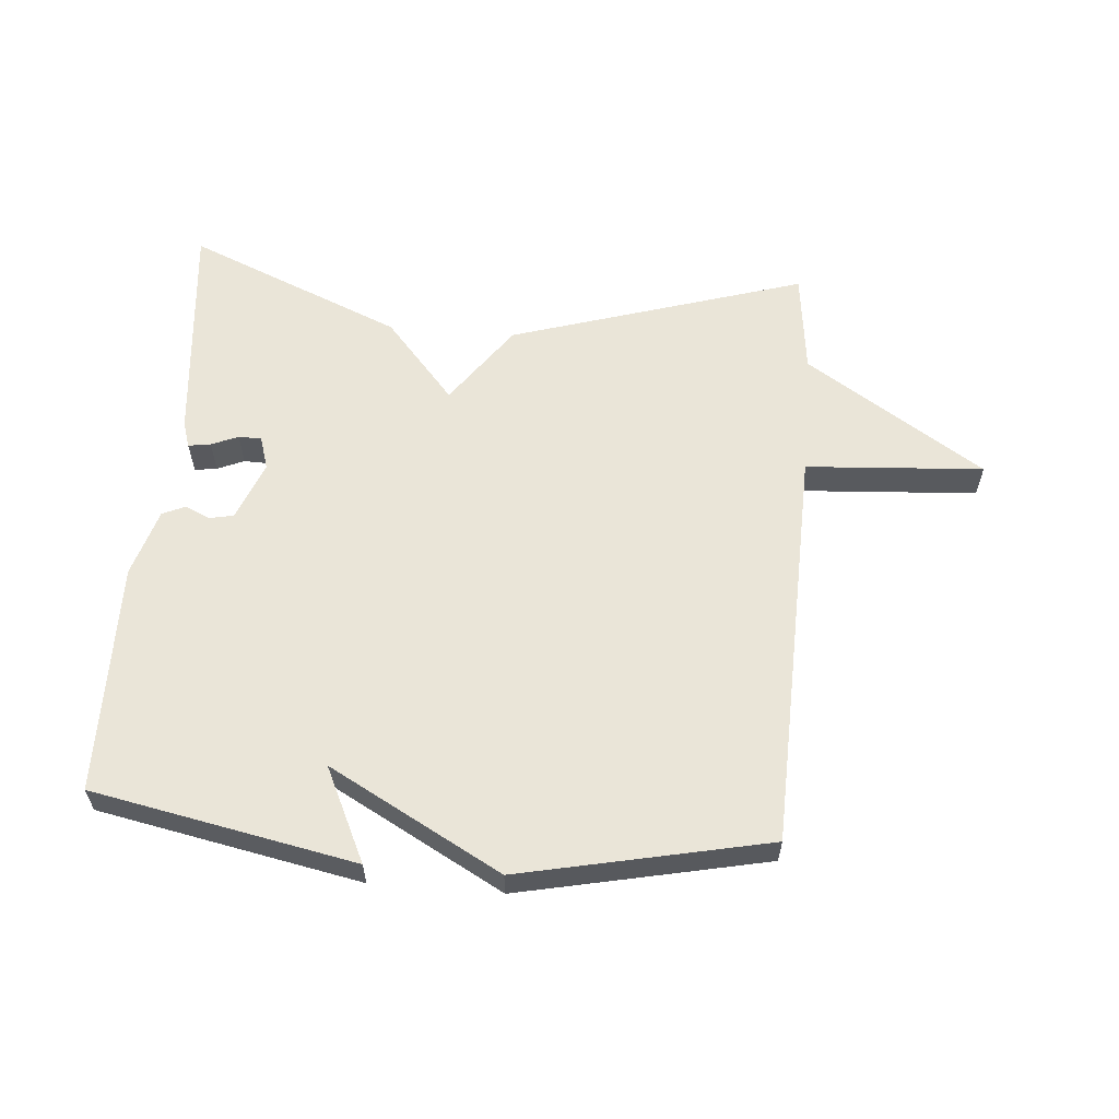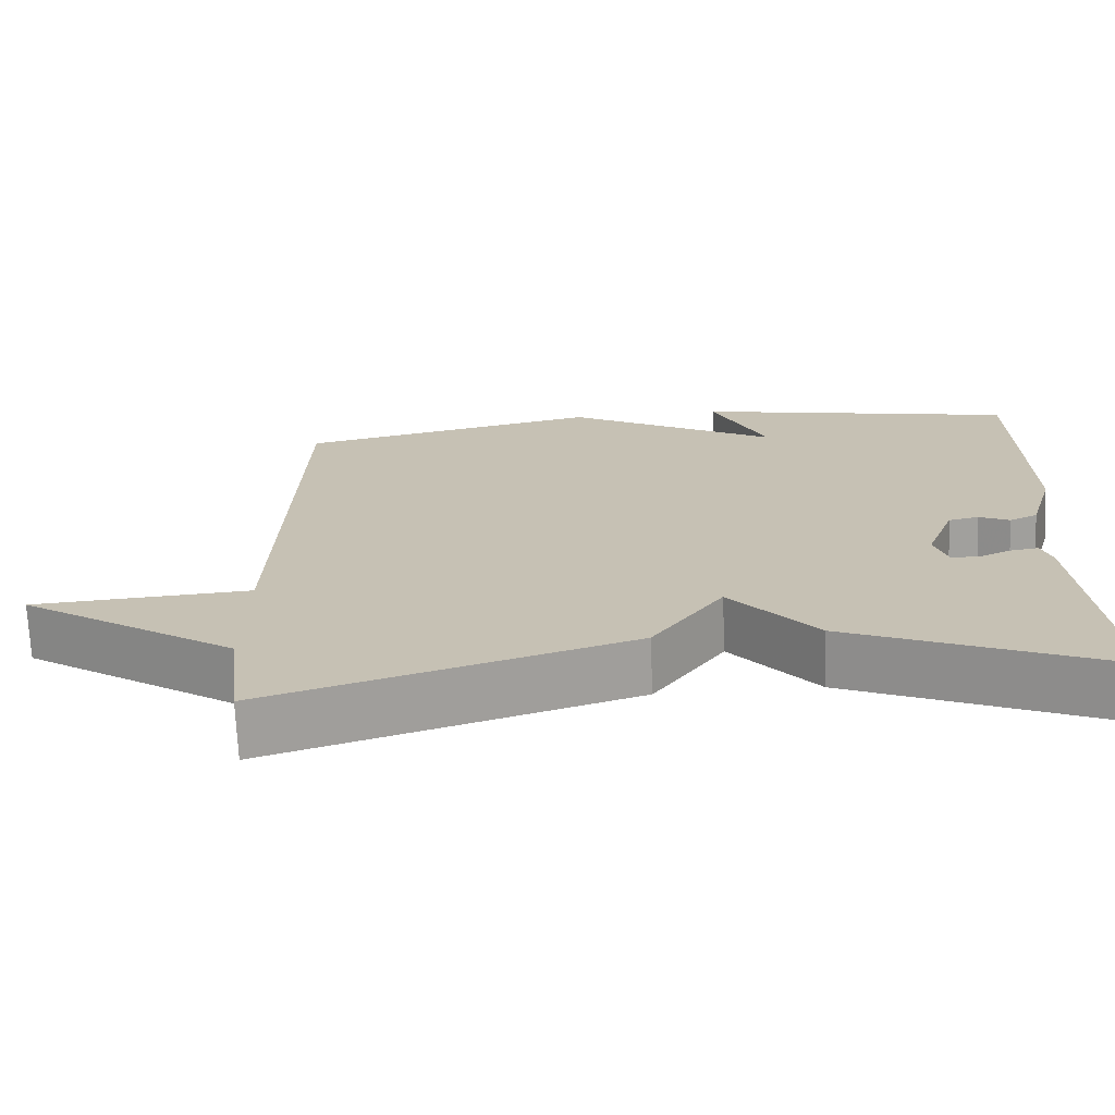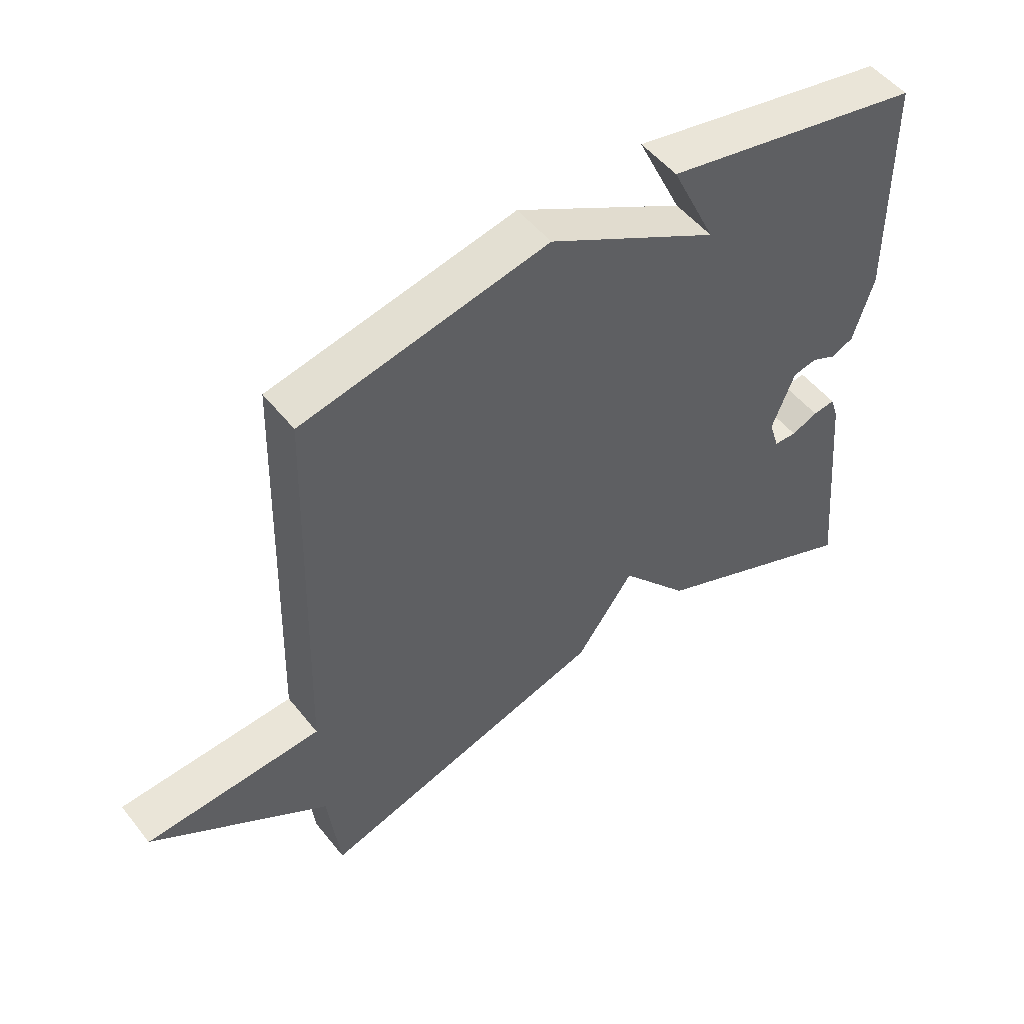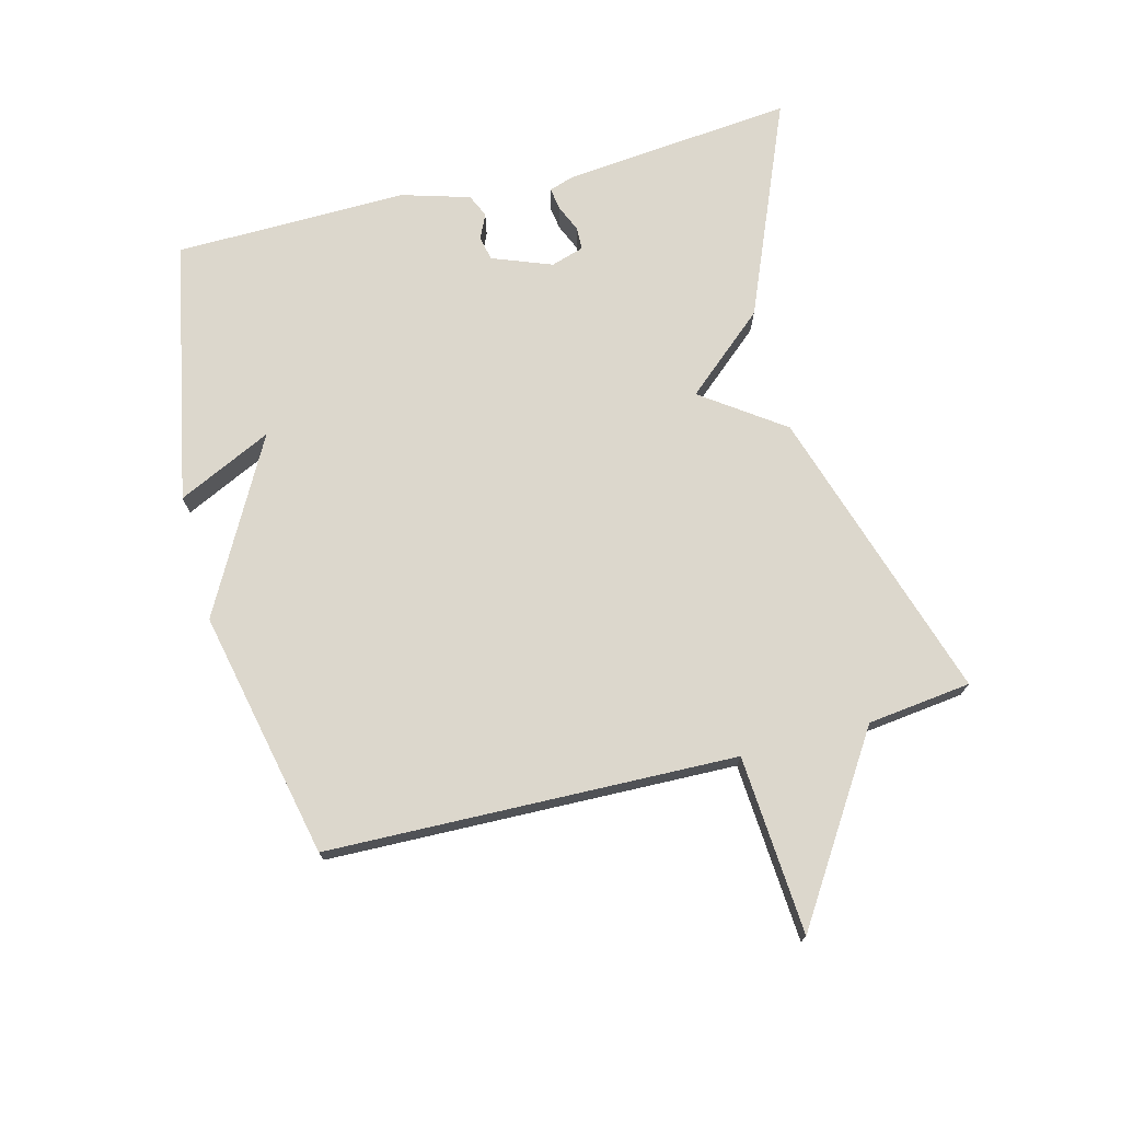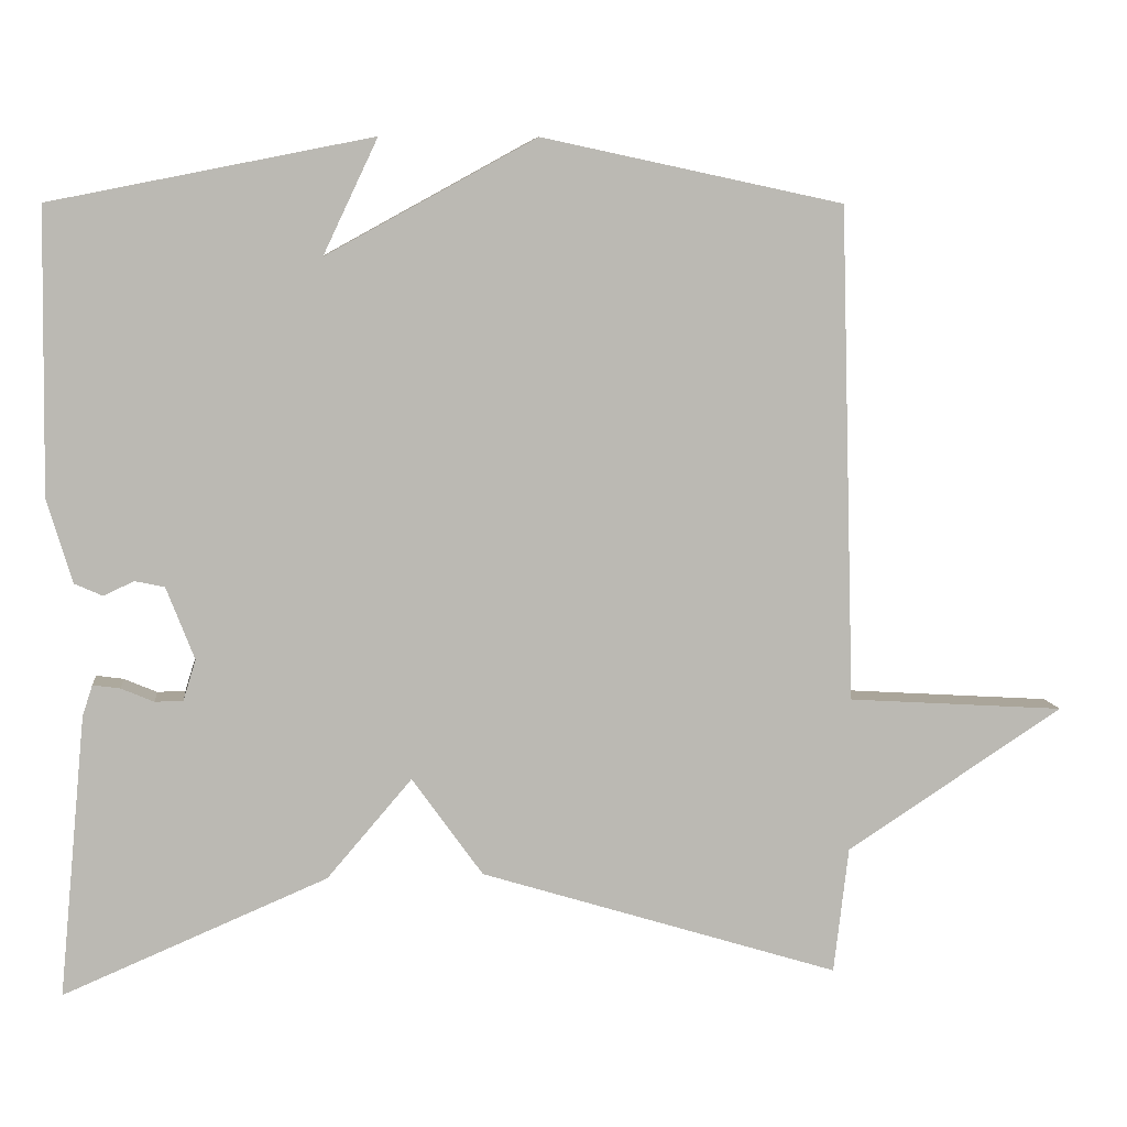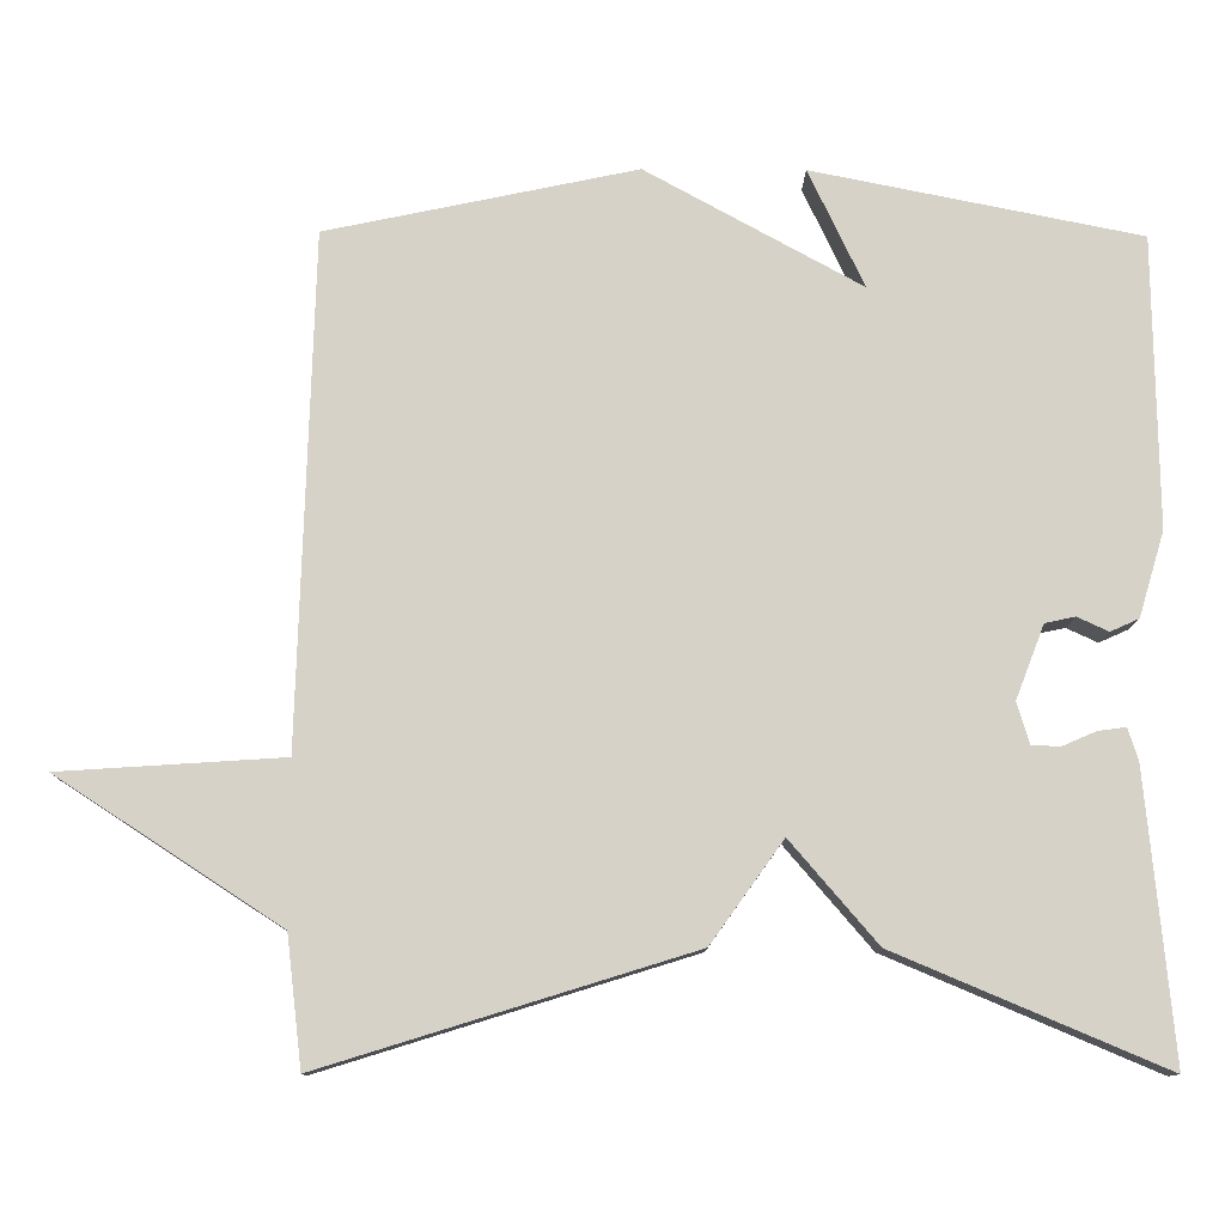
<metadata>
{"format":"obj","ext":"obj","renderer":"f3d","projection":"perspective","resolution":1024,"background":"white","views":[{"elev":59.2,"azim":4.6,"up":"+Y"},{"elev":-71.0,"azim":-177.5,"up":"+Z"},{"elev":51.2,"azim":142.8,"up":"+Z"},{"elev":72.9,"azim":75.3,"up":"+Y"},{"elev":7.4,"azim":-6.3,"up":"+Z"},{"elev":-11.3,"azim":179.0,"up":"+Z"}]}
</metadata>
<code>
v 0.5 0.07 -0.5
v 0.038 0.07 -0.357
v -0.053 0.07 -0.23
v -0.162 0.07 -0.357
v -0.5 0.07 -0.5
v -0.466 0.07 -0.14
v -0.453 0.07 -0.1
v -0.418 0.07 -0.105
v -0.376 0.07 -0.123
v -0.34 0.07 -0.122
v -0.324 0.07 -0.07
v -0.36 0.07 0.023
v -0.398 0.07 0.031
v -0.437 0.07 0.013
v -0.473 0.07 0.029
v -0.505 0.07 0.136
v -0.5 0.07 0.5
v -0.088 0.07 0.582
v -0.158 0.07 0.434
v 0.112 0.07 0.582
v 0.5 0.07 0.5
v 0.519 0.07 -0.138
v 0.798 0.07 -0.156
v 0.519 0.07 -0.338
v 0.5 0 -0.5
v 0.038 0 -0.357
v -0.053 0 -0.23
v -0.162 0 -0.357
v -0.5 0 -0.5
v -0.466 0 -0.14
v -0.453 0 -0.1
v -0.418 0 -0.105
v -0.376 0 -0.123
v -0.34 0 -0.122
v -0.324 0 -0.07
v -0.36 0 0.023
v -0.398 0 0.031
v -0.437 0 0.013
v -0.473 0 0.029
v -0.505 0 0.136
v -0.5 0 0.5
v -0.088 0 0.582
v -0.158 0 0.434
v 0.112 0 0.582
v 0.5 0 0.5
v 0.519 0 -0.138
v 0.798 0 -0.156
v 0.519 0 -0.338
f 22 23 24
f 1 2 3
f 24 1 3
f 22 24 3
f 21 22 3
f 20 21 3
f 19 20 3
f 17 18 19
f 16 17 19
f 15 16 19
f 14 15 19
f 13 14 19
f 12 13 19
f 19 3 4
f 12 19 4
f 11 12 4
f 10 11 4
f 4 5 6
f 10 4 6
f 9 10 6
f 6 7 8 9
f 48 47 46
f 27 26 25
f 27 25 48
f 27 48 46
f 27 46 45
f 27 45 44
f 27 44 43
f 43 42 41
f 43 41 40
f 43 40 39
f 43 39 38
f 43 38 37
f 43 37 36
f 28 27 43
f 28 43 36
f 28 36 35
f 28 35 34
f 30 29 28
f 30 28 34
f 30 34 33
f 33 32 31 30
f 1 25 26 2
f 2 26 27 3
f 3 27 28 4
f 4 28 29 5
f 5 29 30 6
f 6 30 31 7
f 7 31 32 8
f 8 32 33 9
f 9 33 34 10
f 10 34 35 11
f 11 35 36 12
f 12 36 37 13
f 13 37 38 14
f 14 38 39 15
f 15 39 40 16
f 16 40 41 17
f 17 41 42 18
f 18 42 43 19
f 19 43 44 20
f 20 44 45 21
f 21 45 46 22
f 22 46 47 23
f 23 47 48 24
f 24 48 25 1

</code>
